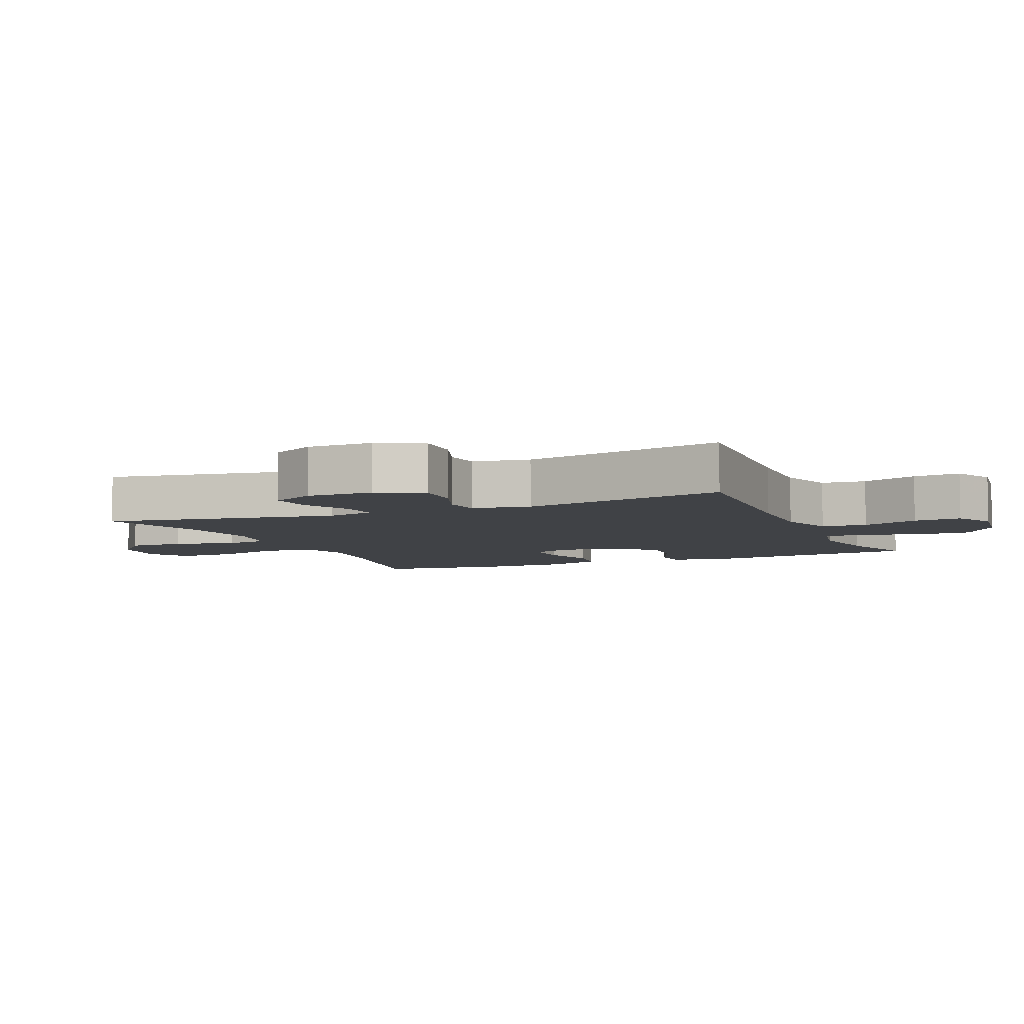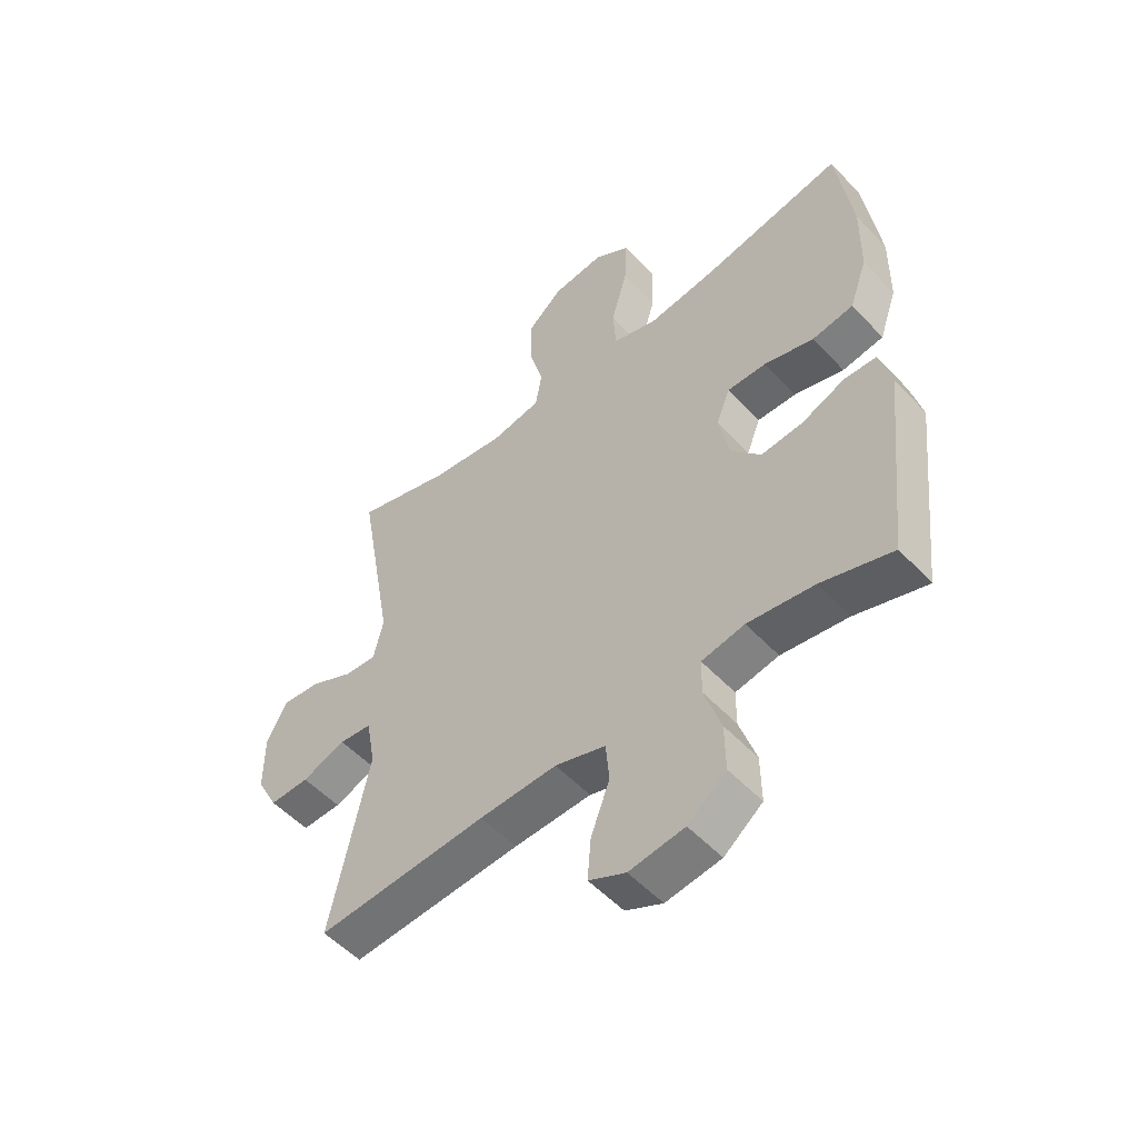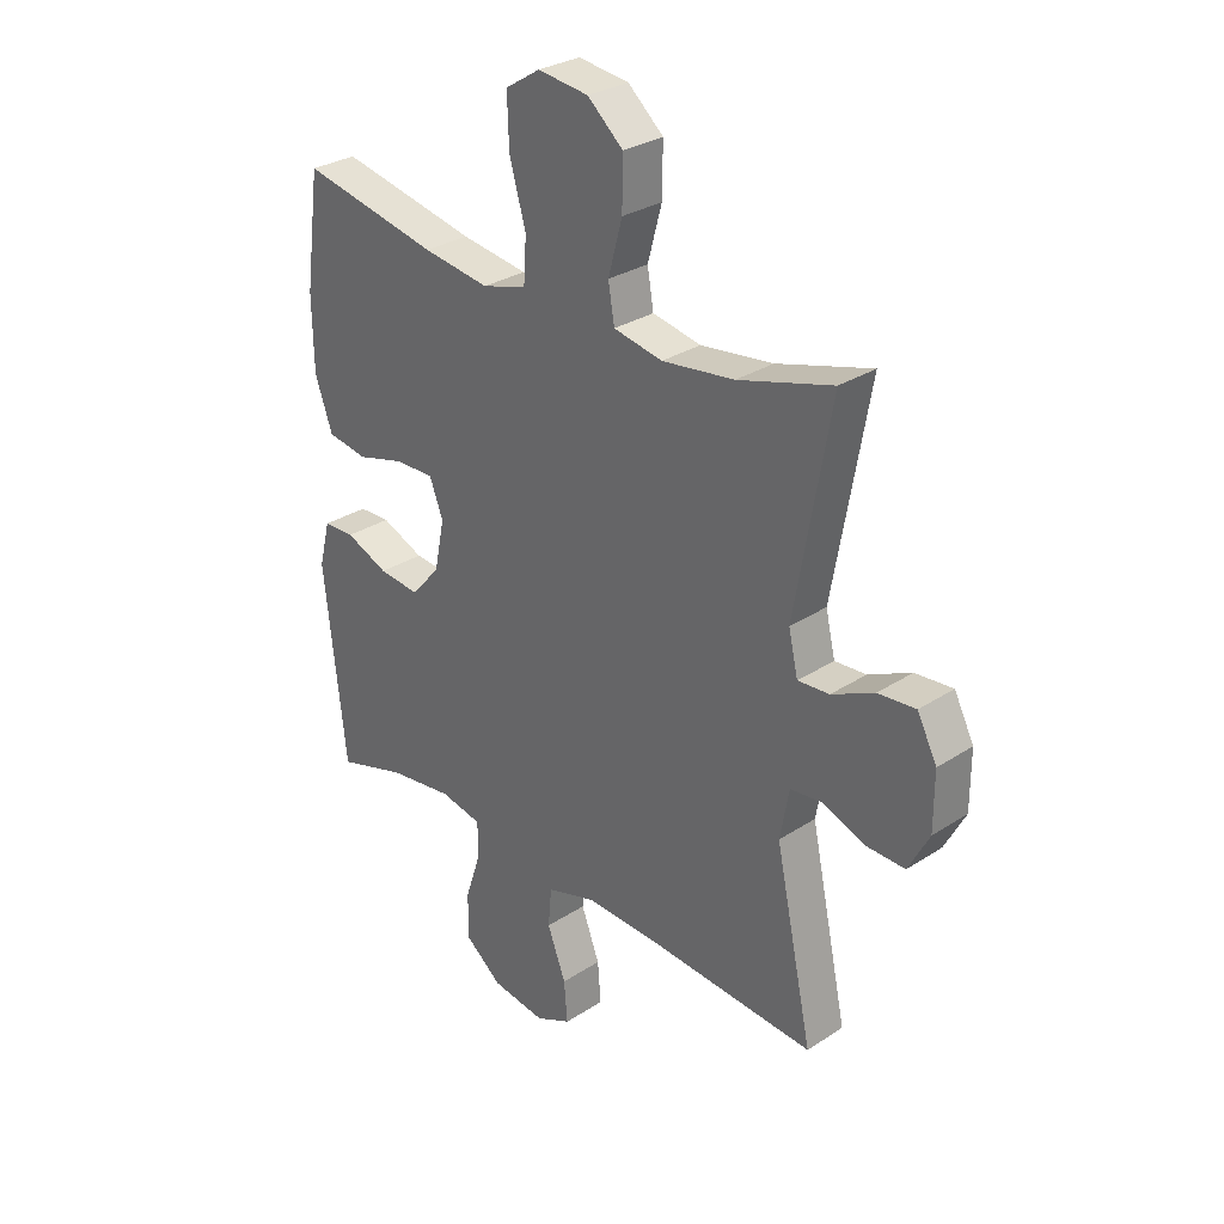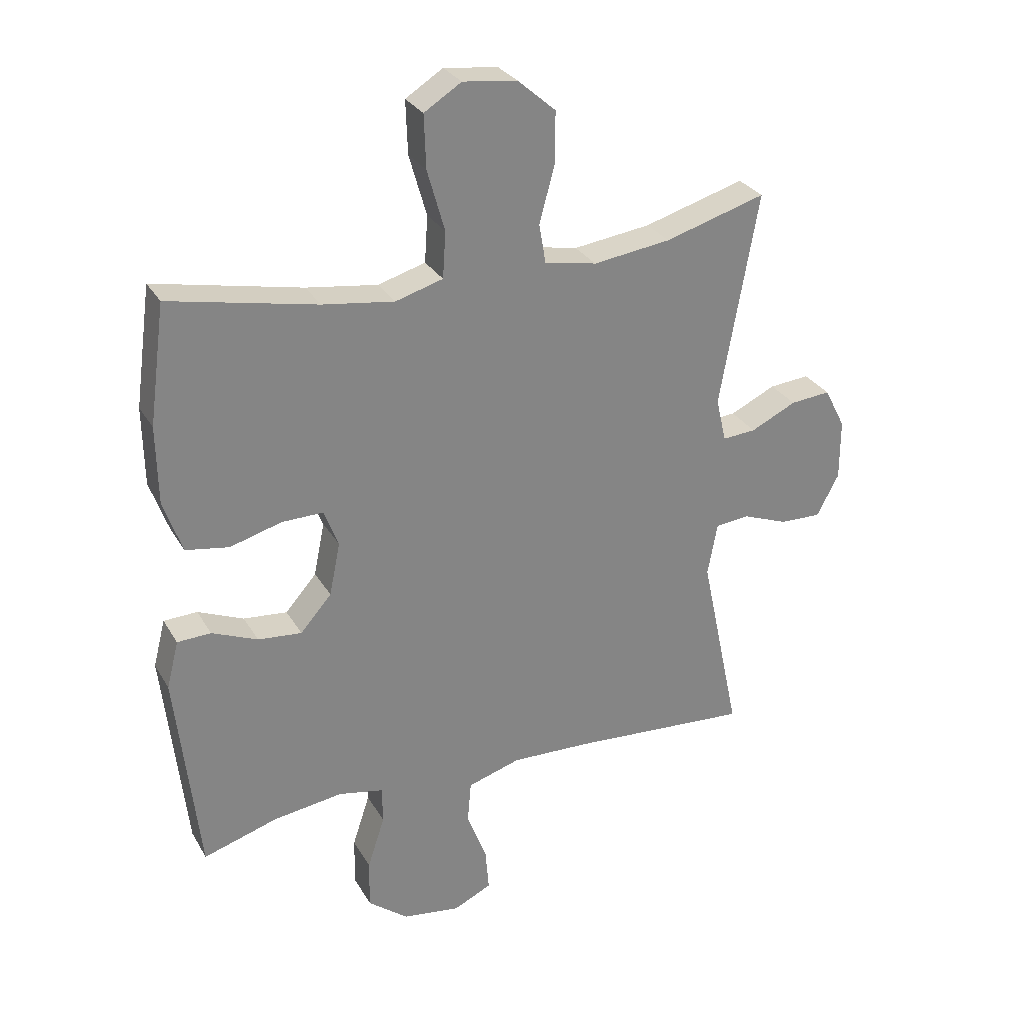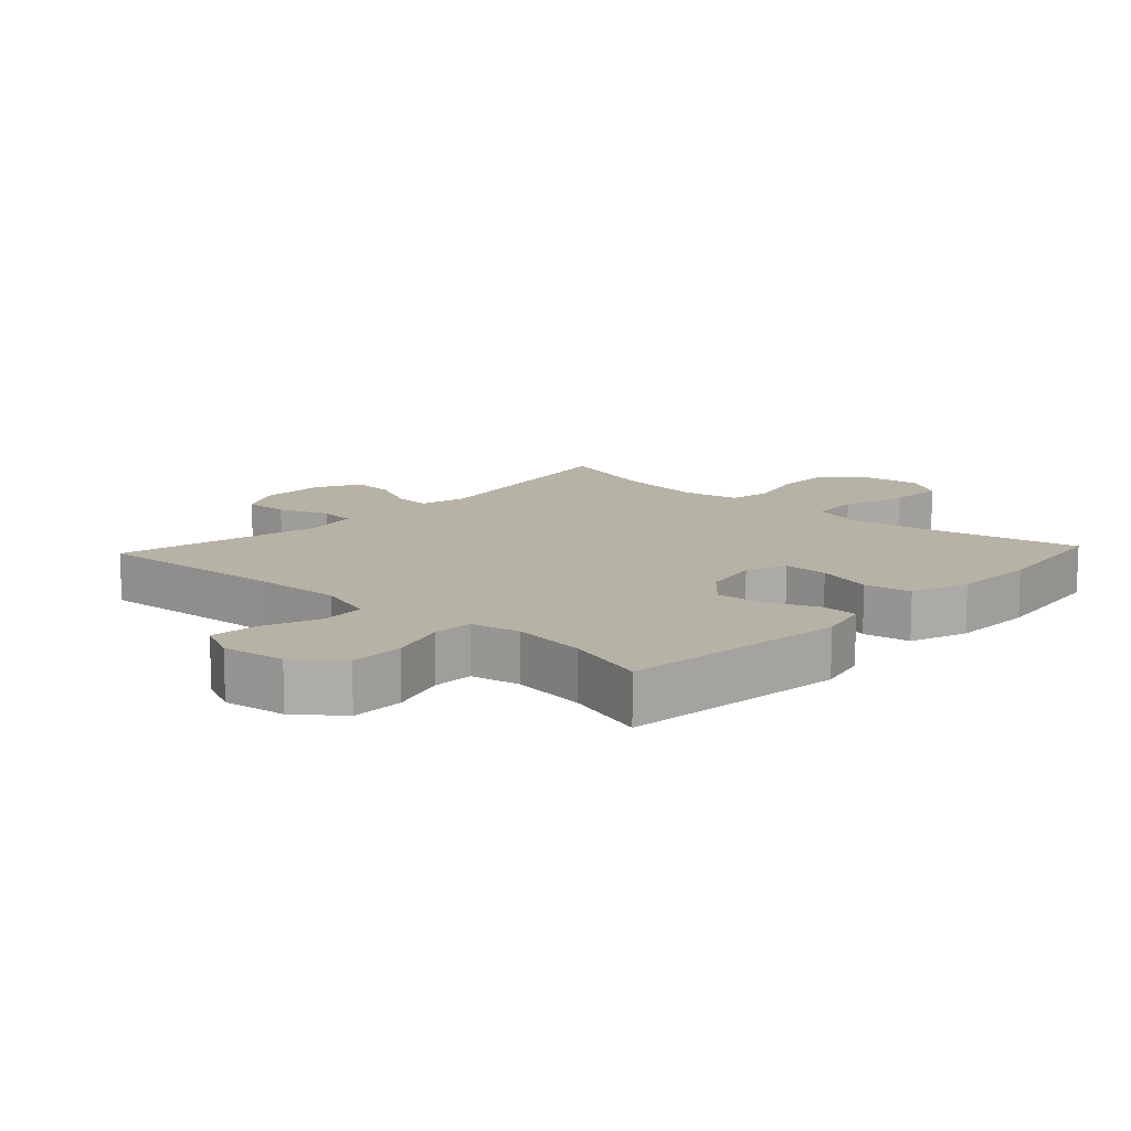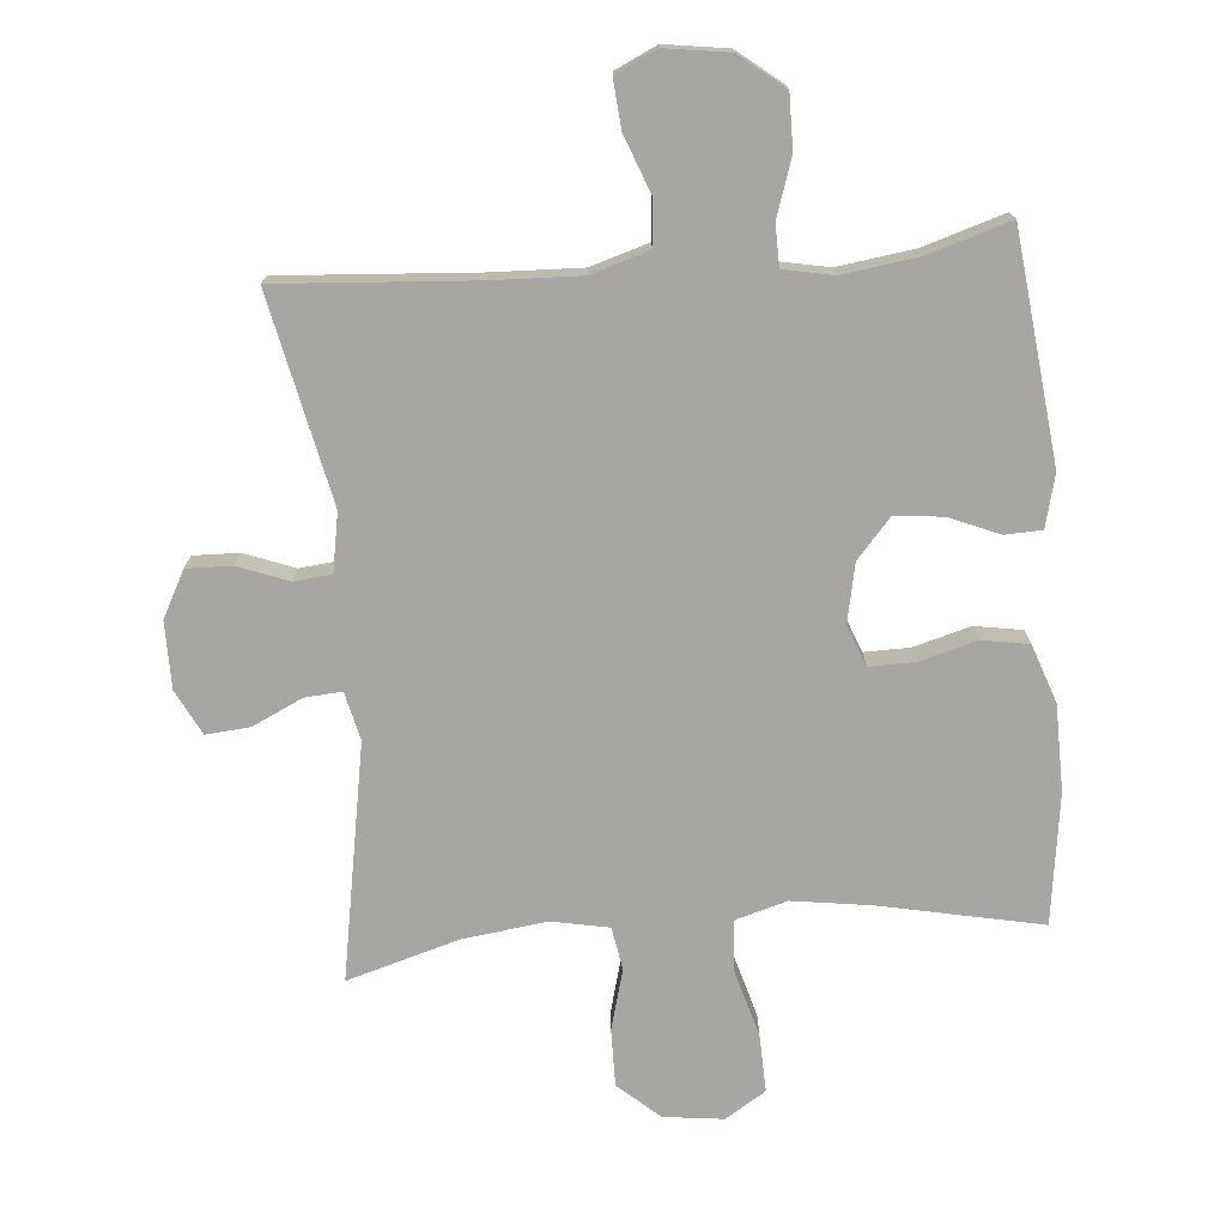
<metadata>
{"format":"obj","ext":"obj","renderer":"f3d","projection":"perspective","resolution":1024,"background":"white","views":[{"elev":-6.1,"azim":113.5,"up":"+Y"},{"elev":-52.9,"azim":-138.3,"up":"+Z"},{"elev":29.8,"azim":46.4,"up":"+Z"},{"elev":29.0,"azim":-24.9,"up":"+Z"},{"elev":12.3,"azim":-137.1,"up":"+Y"},{"elev":-74.1,"azim":-175.1,"up":"+Y"}]}
</metadata>
<code>
v -0.5 0.07 0.5
v -0.255 0.07 0.449
v -0.136 0.07 0.432
v -0.057 0.07 0.455
v -0.052 0.07 0.532
v -0.081 0.07 0.634
v -0.084 0.07 0.722
v -0.022 0.07 0.761
v 0.068 0.07 0.75
v 0.131 0.07 0.695
v 0.13 0.07 0.608
v 0.105 0.07 0.516
v 0.116 0.07 0.451
v 0.203 0.07 0.434
v 0.332 0.07 0.451
v 0.5 0.07 0.5
v 0.437 0.07 0.144
v 0.454 0.07 0.071
v 0.51 0.07 0.075
v 0.586 0.07 0.111
v 0.653 0.07 0.117
v 0.688 0.07 0.049
v 0.688 0.07 -0.052
v 0.651 0.07 -0.122
v 0.582 0.07 -0.12
v 0.506 0.07 -0.091
v 0.449 0.07 -0.097
v 0.433 0.07 -0.185
v 0.5 0.07 -0.5
v 0.203 0.07 -0.479
v 0.068 0.07 -0.474
v -0.02 0.07 -0.501
v -0.026 0.07 -0.57
v 0.007 0.07 -0.657
v 0.013 0.07 -0.73
v -0.051 0.07 -0.76
v -0.147 0.07 -0.746
v -0.214 0.07 -0.693
v -0.213 0.07 -0.611
v -0.184 0.07 -0.523
v -0.185 0.07 -0.461
v -0.26 0.07 -0.446
v -0.376 0.07 -0.462
v -0.5 0.07 -0.5
v -0.538 0.07 -0.155
v -0.518 0.07 -0.076
v -0.462 0.07 -0.074
v -0.386 0.07 -0.106
v -0.313 0.07 -0.113
v -0.261 0.07 -0.054
v -0.243 0.07 0.035
v -0.267 0.07 0.097
v -0.336 0.07 0.096
v -0.422 0.07 0.072
v -0.494 0.07 0.084
v -0.525 0.07 0.172
v -0.527 0.07 0.302
v -0.5 0 0.5
v -0.255 0 0.449
v -0.136 0 0.432
v -0.057 0 0.455
v -0.052 0 0.532
v -0.081 0 0.634
v -0.084 0 0.722
v -0.022 0 0.761
v 0.068 0 0.75
v 0.131 0 0.695
v 0.13 0 0.608
v 0.105 0 0.516
v 0.116 0 0.451
v 0.203 0 0.434
v 0.332 0 0.451
v 0.5 0 0.5
v 0.437 0 0.144
v 0.454 0 0.071
v 0.51 0 0.075
v 0.586 0 0.111
v 0.653 0 0.117
v 0.688 0 0.049
v 0.688 0 -0.052
v 0.651 0 -0.122
v 0.582 0 -0.12
v 0.506 0 -0.091
v 0.449 0 -0.097
v 0.433 0 -0.185
v 0.5 0 -0.5
v 0.203 0 -0.479
v 0.068 0 -0.474
v -0.02 0 -0.501
v -0.026 0 -0.57
v 0.007 0 -0.657
v 0.013 0 -0.73
v -0.051 0 -0.76
v -0.147 0 -0.746
v -0.214 0 -0.693
v -0.213 0 -0.611
v -0.184 0 -0.523
v -0.185 0 -0.461
v -0.26 0 -0.446
v -0.376 0 -0.462
v -0.5 0 -0.5
v -0.538 0 -0.155
v -0.518 0 -0.076
v -0.462 0 -0.074
v -0.386 0 -0.106
v -0.313 0 -0.113
v -0.261 0 -0.054
v -0.243 0 0.035
v -0.267 0 0.097
v -0.336 0 0.096
v -0.422 0 0.072
v -0.494 0 0.084
v -0.525 0 0.172
v -0.527 0 0.302
f 56 57 1 2
f 53 54 55 56
f 52 53 56 2
f 51 52 2 3
f 50 51 3 4
f 45 46 47 48
f 43 44 45 48
f 42 43 48 49
f 41 42 49 50
f 37 38 39 40
f 37 40 41
f 36 37 41
f 33 34 35 36
f 32 33 36 41
f 31 32 41 50
f 28 29 30
f 27 28 30 31
f 23 24 25 26
f 23 26 27
f 22 23 27
f 19 20 21 22
f 18 19 22 27
f 17 18 27 31
f 15 16 17 31
f 9 10 11 12
f 7 8 9 12
f 5 6 7 12
f 4 5 12 13
f 50 4 13 14
f 14 15 31 50
f 59 58 114 113
f 113 112 111 110
f 59 113 110 109
f 60 59 109 108
f 61 60 108 107
f 105 104 103 102
f 105 102 101 100
f 106 105 100 99
f 107 106 99 98
f 97 96 95 94
f 98 97 94
f 98 94 93
f 93 92 91 90
f 98 93 90 89
f 107 98 89 88
f 87 86 85
f 88 87 85 84
f 83 82 81 80
f 84 83 80
f 84 80 79
f 79 78 77 76
f 84 79 76 75
f 88 84 75 74
f 88 74 73 72
f 69 68 67 66
f 69 66 65 64
f 69 64 63 62
f 70 69 62 61
f 71 70 61 107
f 107 88 72 71
f 1 58 59 2
f 2 59 60 3
f 3 60 61 4
f 4 61 62 5
f 5 62 63 6
f 6 63 64 7
f 7 64 65 8
f 8 65 66 9
f 9 66 67 10
f 10 67 68 11
f 11 68 69 12
f 12 69 70 13
f 13 70 71 14
f 14 71 72 15
f 15 72 73 16
f 16 73 74 17
f 17 74 75 18
f 18 75 76 19
f 19 76 77 20
f 20 77 78 21
f 21 78 79 22
f 22 79 80 23
f 23 80 81 24
f 24 81 82 25
f 25 82 83 26
f 26 83 84 27
f 27 84 85 28
f 28 85 86 29
f 29 86 87 30
f 30 87 88 31
f 31 88 89 32
f 32 89 90 33
f 33 90 91 34
f 34 91 92 35
f 35 92 93 36
f 36 93 94 37
f 37 94 95 38
f 38 95 96 39
f 39 96 97 40
f 40 97 98 41
f 41 98 99 42
f 42 99 100 43
f 43 100 101 44
f 44 101 102 45
f 45 102 103 46
f 46 103 104 47
f 47 104 105 48
f 48 105 106 49
f 49 106 107 50
f 50 107 108 51
f 51 108 109 52
f 52 109 110 53
f 53 110 111 54
f 54 111 112 55
f 55 112 113 56
f 56 113 114 57
f 57 114 58 1

</code>
